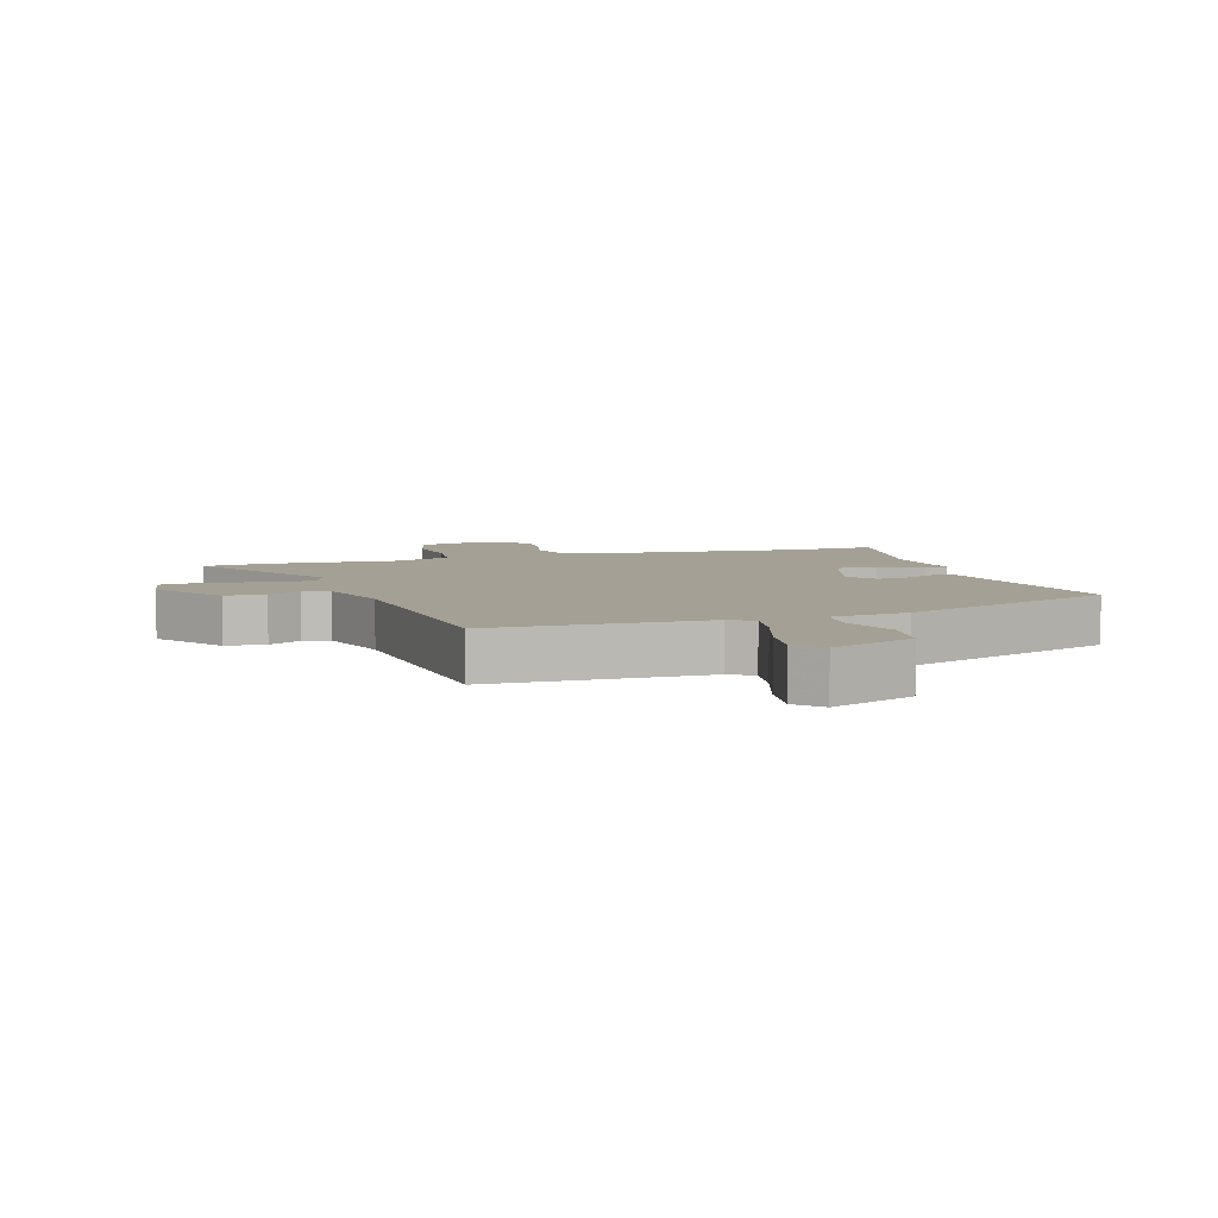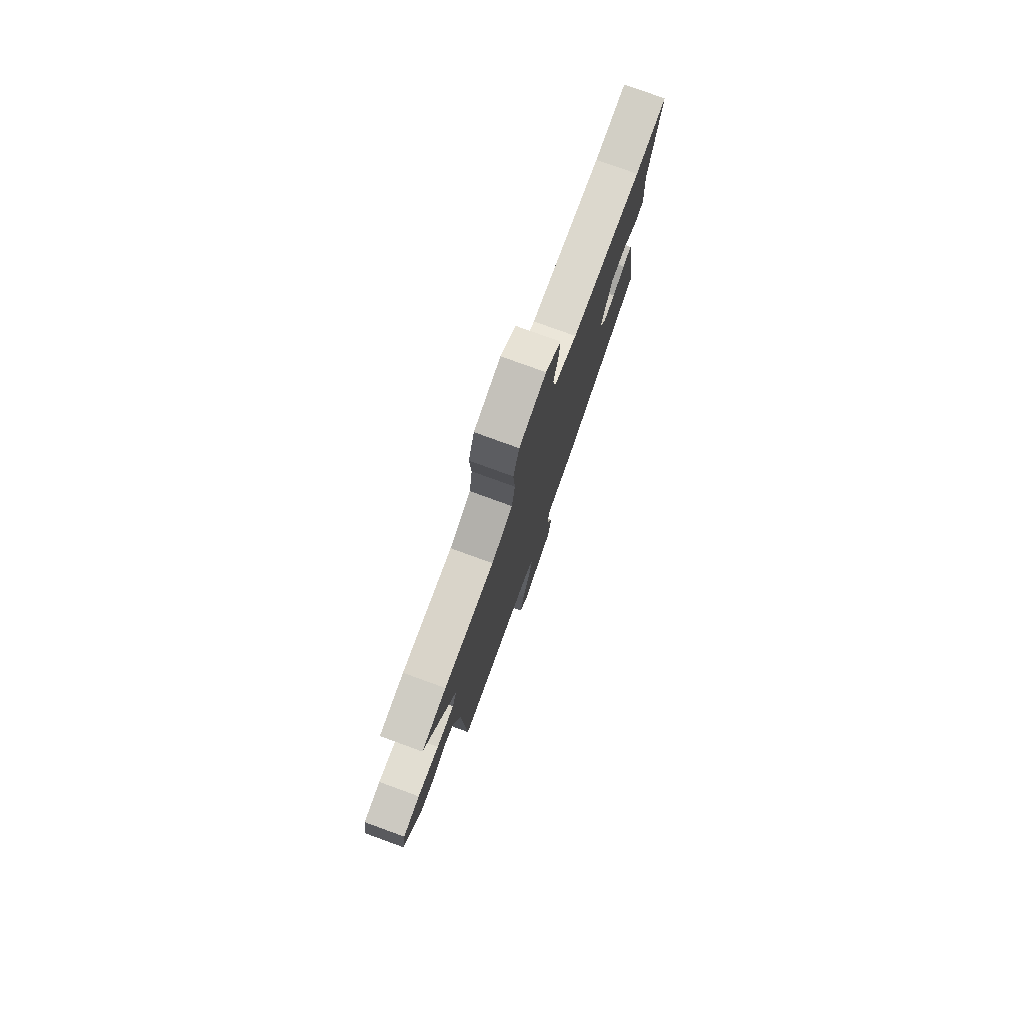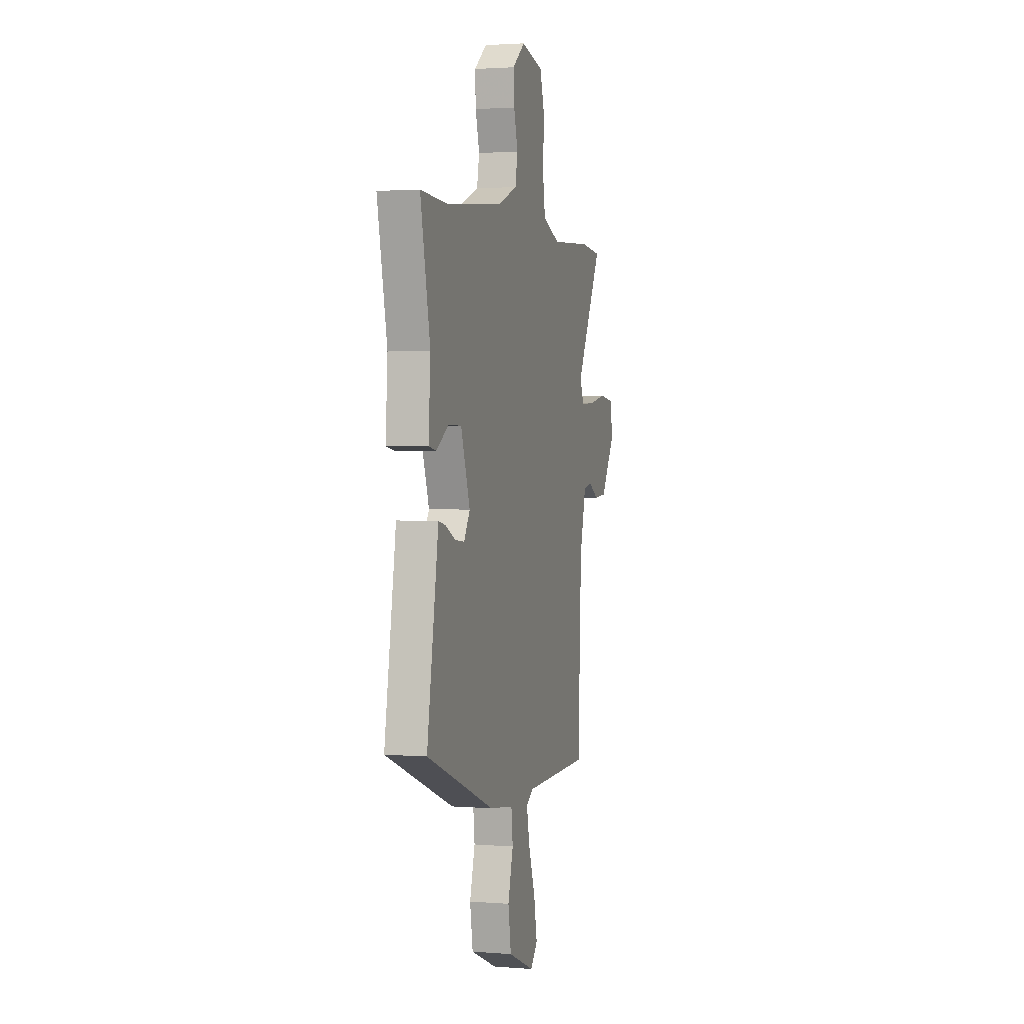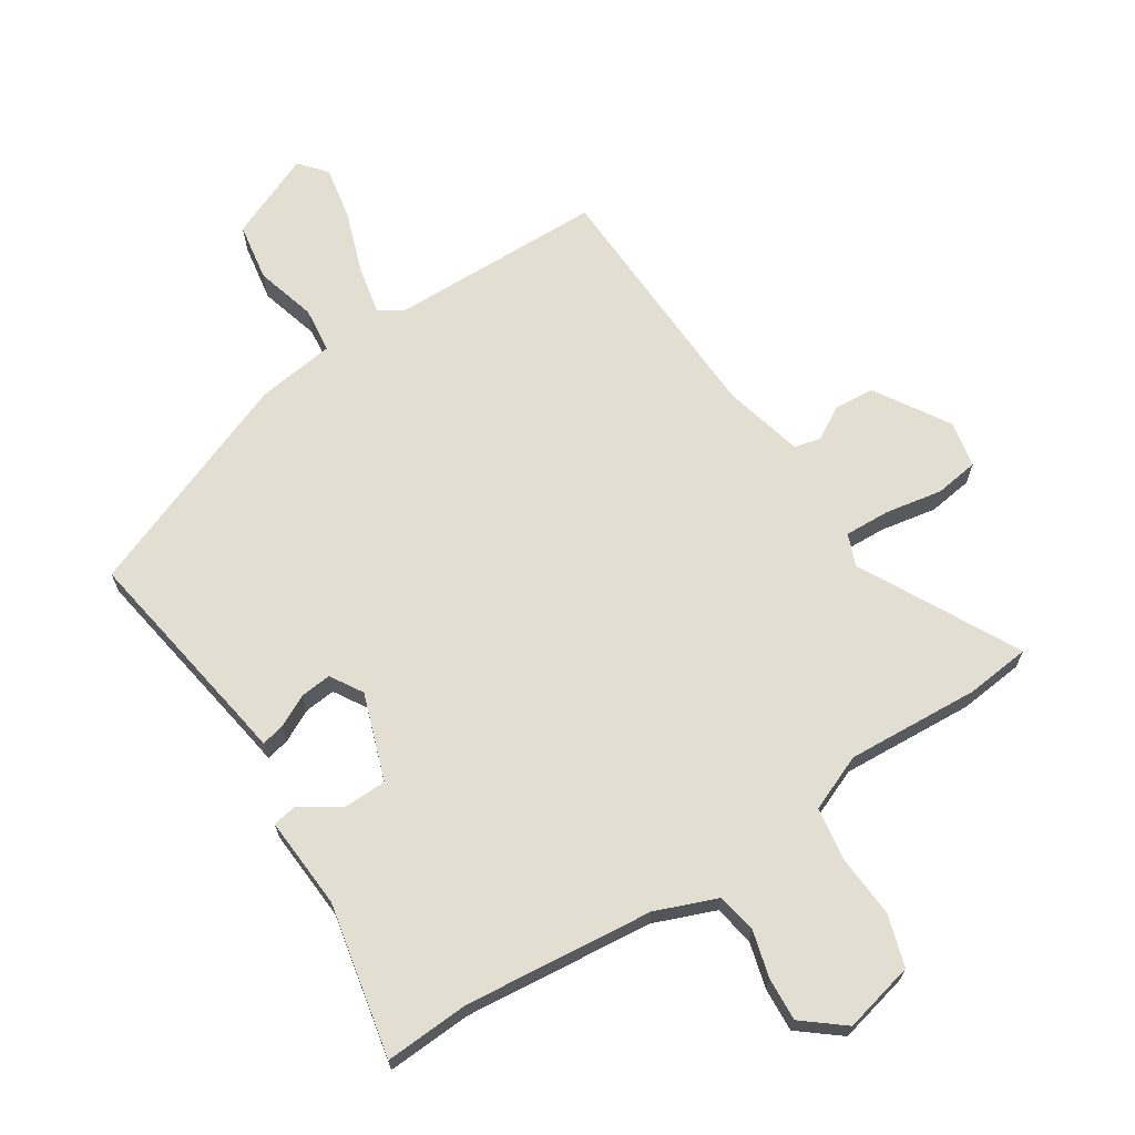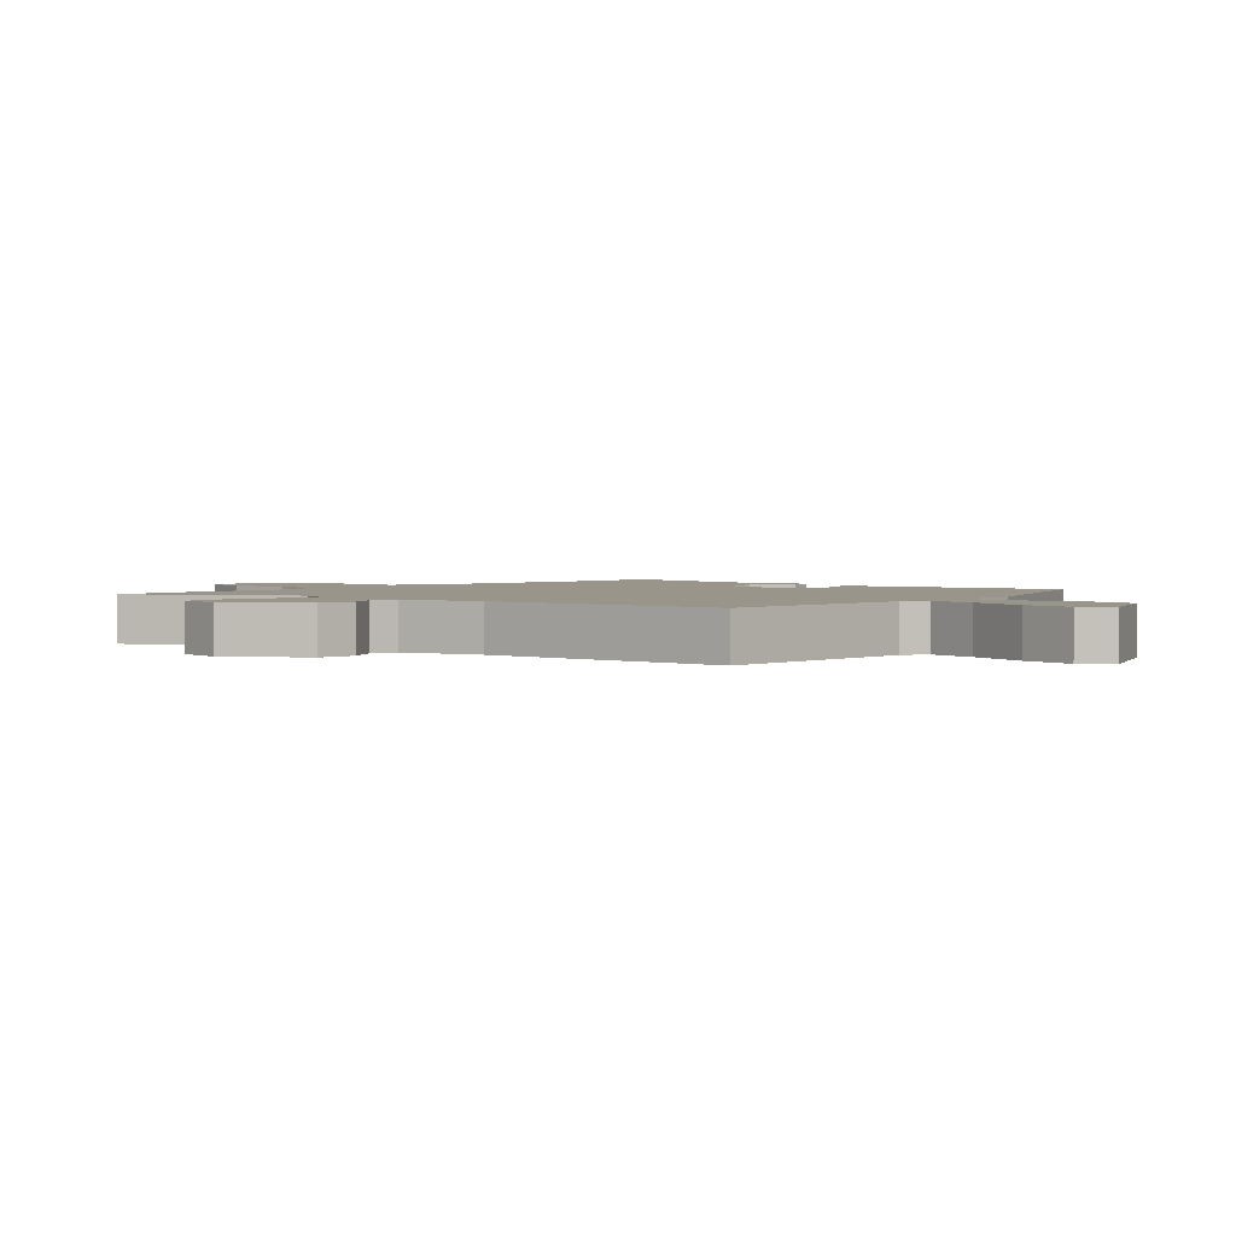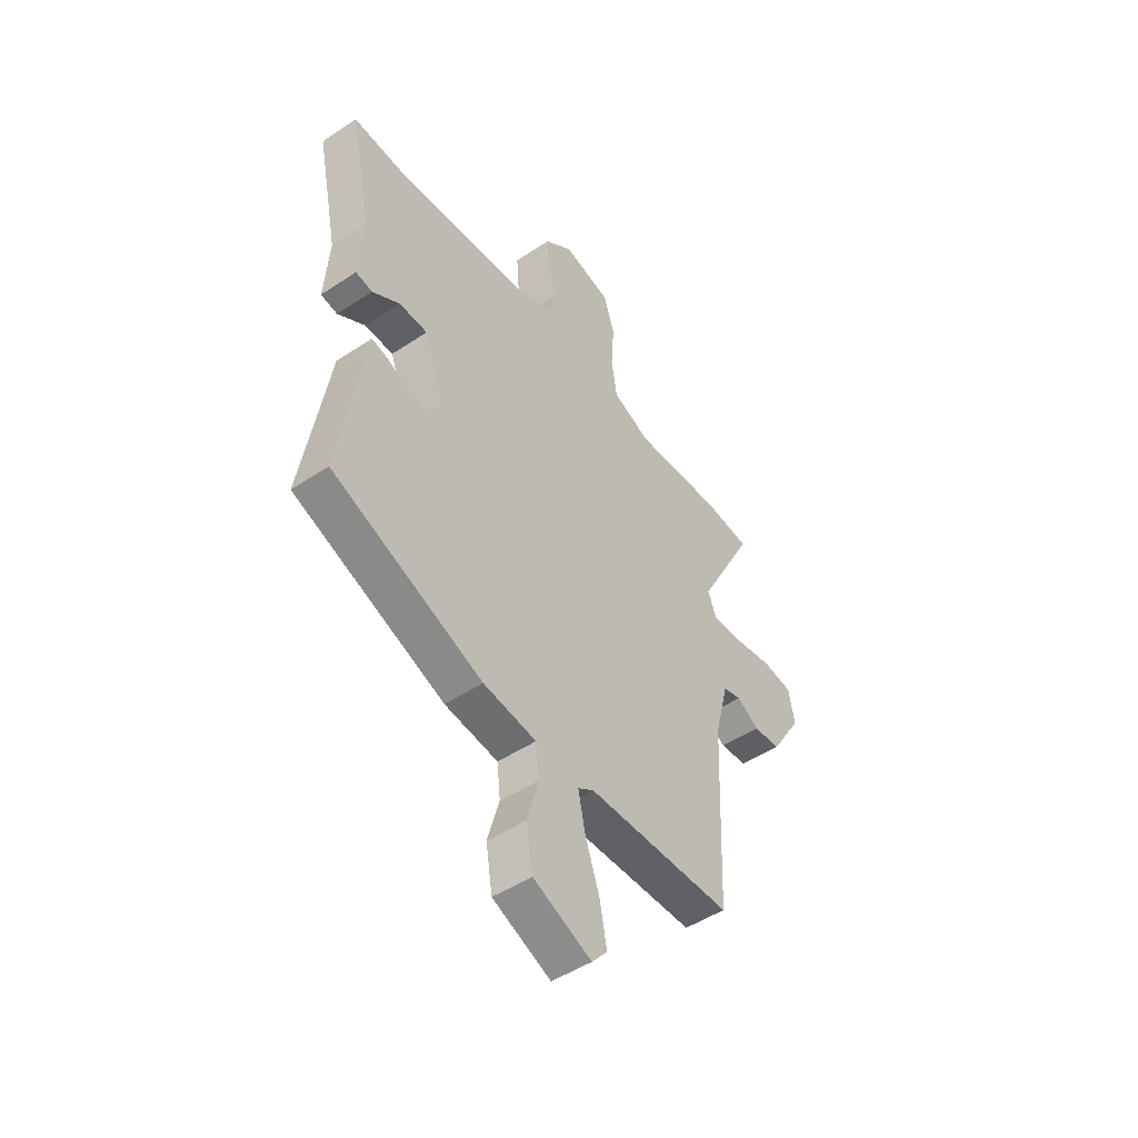
<metadata>
{"format":"obj","ext":"obj","renderer":"f3d","projection":"perspective","resolution":1024,"background":"white","views":[{"elev":5.8,"azim":161.6,"up":"+Y"},{"elev":78.2,"azim":110.0,"up":"+Z"},{"elev":2.1,"azim":-74.1,"up":"+Z"},{"elev":67.8,"azim":-32.7,"up":"+Y"},{"elev":2.2,"azim":131.8,"up":"+Y"},{"elev":-48.5,"azim":-53.4,"up":"+Z"}]}
</metadata>
<code>
v -0.534 0.07 0.502
v -0.399 0.07 0.494
v -0.099 0.07 0.523
v -0.002 0.07 0.561
v 0.01 0.07 0.624
v -0.01 0.07 0.698
v -0.014 0.07 0.767
v 0.051 0.07 0.819
v 0.164 0.07 0.792
v 0.189 0.07 0.711
v 0.182 0.07 0.611
v 0.195 0.07 0.526
v 0.284 0.07 0.489
v 0.495 0.07 0.501
v 0.598 0.07 0.49
v 0.465 0.07 0.238
v 0.485 0.07 0.188
v 0.558 0.07 0.191
v 0.647 0.07 0.207
v 0.717 0.07 0.197
v 0.731 0.07 0.123
v 0.658 0.07 0.006
v 0.595 0.07 0.001
v 0.542 0.07 0.032
v 0.5 0.07 0.022
v 0.468 0.07 -0.106
v 0.451 0.07 -0.508
v 0.111 0.07 -0.513
v 0.074 0.07 -0.537
v 0.09 0.07 -0.614
v 0.124 0.07 -0.712
v 0.14 0.07 -0.798
v 0.104 0.07 -0.84
v -0.032 0.07 -0.782
v -0.047 0.07 -0.69
v -0.02 0.07 -0.594
v -0.028 0.07 -0.522
v -0.152 0.07 -0.505
v -0.504 0.07 -0.367
v -0.452 0.07 -0.051
v -0.445 0.07 -0.005
v -0.408 0.07 -0.013
v -0.357 0.07 -0.039
v -0.308 0.07 -0.044
v -0.277 0.07 0.007
v -0.324 0.07 0.144
v -0.391 0.07 0.146
v -0.455 0.07 0.105
v -0.494 0.07 0.112
v -0.484 0.07 0.259
v -0.534 0 0.502
v -0.399 0 0.494
v -0.099 0 0.523
v -0.002 0 0.561
v 0.01 0 0.624
v -0.01 0 0.698
v -0.014 0 0.767
v 0.051 0 0.819
v 0.164 0 0.792
v 0.189 0 0.711
v 0.182 0 0.611
v 0.195 0 0.526
v 0.284 0 0.489
v 0.495 0 0.501
v 0.598 0 0.49
v 0.465 0 0.238
v 0.485 0 0.188
v 0.558 0 0.191
v 0.647 0 0.207
v 0.717 0 0.197
v 0.731 0 0.123
v 0.658 0 0.006
v 0.595 0 0.001
v 0.542 0 0.032
v 0.5 0 0.022
v 0.468 0 -0.106
v 0.451 0 -0.508
v 0.111 0 -0.513
v 0.074 0 -0.537
v 0.09 0 -0.614
v 0.124 0 -0.712
v 0.14 0 -0.798
v 0.104 0 -0.84
v -0.032 0 -0.782
v -0.047 0 -0.69
v -0.02 0 -0.594
v -0.028 0 -0.522
v -0.152 0 -0.505
v -0.504 0 -0.367
v -0.452 0 -0.051
v -0.445 0 -0.005
v -0.408 0 -0.013
v -0.357 0 -0.039
v -0.308 0 -0.044
v -0.277 0 0.007
v -0.324 0 0.144
v -0.391 0 0.146
v -0.455 0 0.105
v -0.494 0 0.112
v -0.484 0 0.259
f 47 48 49 50
f 46 47 50 1
f 40 41 42 43
f 40 43 44
f 37 38 39 40
f 37 40 44
f 33 34 35 36
f 33 36 37
f 30 31 32 33
f 29 30 33 37
f 28 29 37 44
f 26 27 28 44
f 21 22 23 24
f 21 24 25
f 18 19 20 21
f 17 18 21 25
f 16 17 25 26
f 13 14 15 16
f 12 13 16 26
f 8 9 10 11
f 8 11 12
f 5 6 7 8
f 4 5 8 12
f 3 4 12 26
f 46 1 2
f 45 46 2 3
f 26 44 45
f 3 26 45
f 100 99 98 97
f 51 100 97 96
f 93 92 91 90
f 94 93 90
f 90 89 88 87
f 94 90 87
f 86 85 84 83
f 87 86 83
f 83 82 81 80
f 87 83 80 79
f 94 87 79 78
f 94 78 77 76
f 74 73 72 71
f 75 74 71
f 71 70 69 68
f 75 71 68 67
f 76 75 67 66
f 66 65 64 63
f 76 66 63 62
f 61 60 59 58
f 62 61 58
f 58 57 56 55
f 62 58 55 54
f 76 62 54 53
f 52 51 96
f 53 52 96 95
f 95 94 76
f 95 76 53
f 1 51 52 2
f 2 52 53 3
f 3 53 54 4
f 4 54 55 5
f 5 55 56 6
f 6 56 57 7
f 7 57 58 8
f 8 58 59 9
f 9 59 60 10
f 10 60 61 11
f 11 61 62 12
f 12 62 63 13
f 13 63 64 14
f 14 64 65 15
f 15 65 66 16
f 16 66 67 17
f 17 67 68 18
f 18 68 69 19
f 19 69 70 20
f 20 70 71 21
f 21 71 72 22
f 22 72 73 23
f 23 73 74 24
f 24 74 75 25
f 25 75 76 26
f 26 76 77 27
f 27 77 78 28
f 28 78 79 29
f 29 79 80 30
f 30 80 81 31
f 31 81 82 32
f 32 82 83 33
f 33 83 84 34
f 34 84 85 35
f 35 85 86 36
f 36 86 87 37
f 37 87 88 38
f 38 88 89 39
f 39 89 90 40
f 40 90 91 41
f 41 91 92 42
f 42 92 93 43
f 43 93 94 44
f 44 94 95 45
f 45 95 96 46
f 46 96 97 47
f 47 97 98 48
f 48 98 99 49
f 49 99 100 50
f 50 100 51 1

</code>
